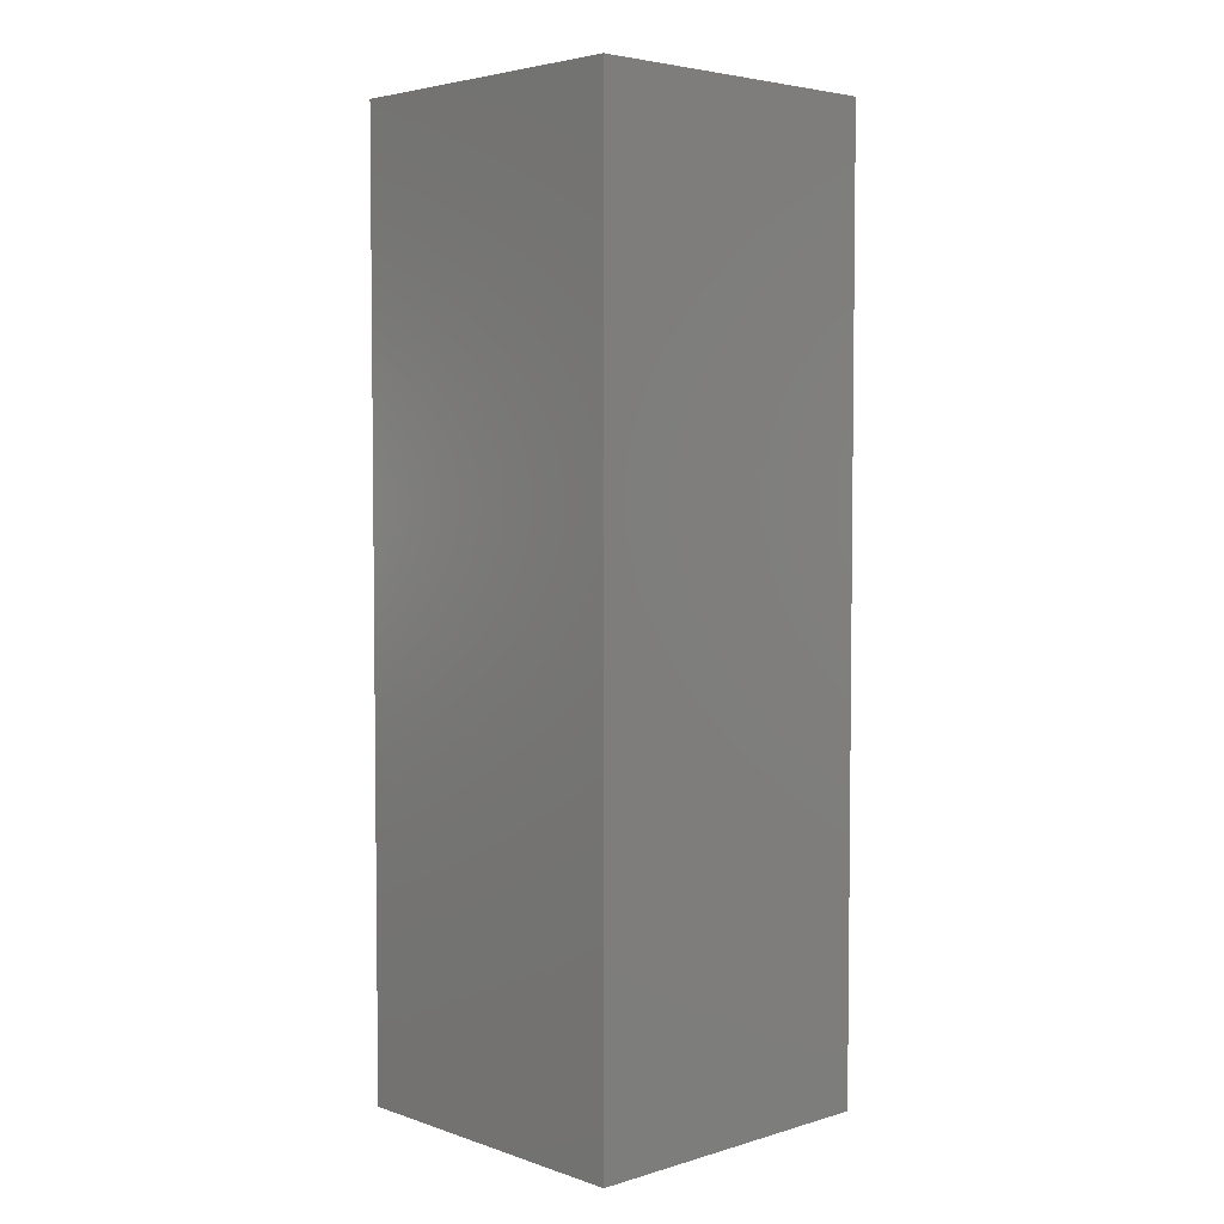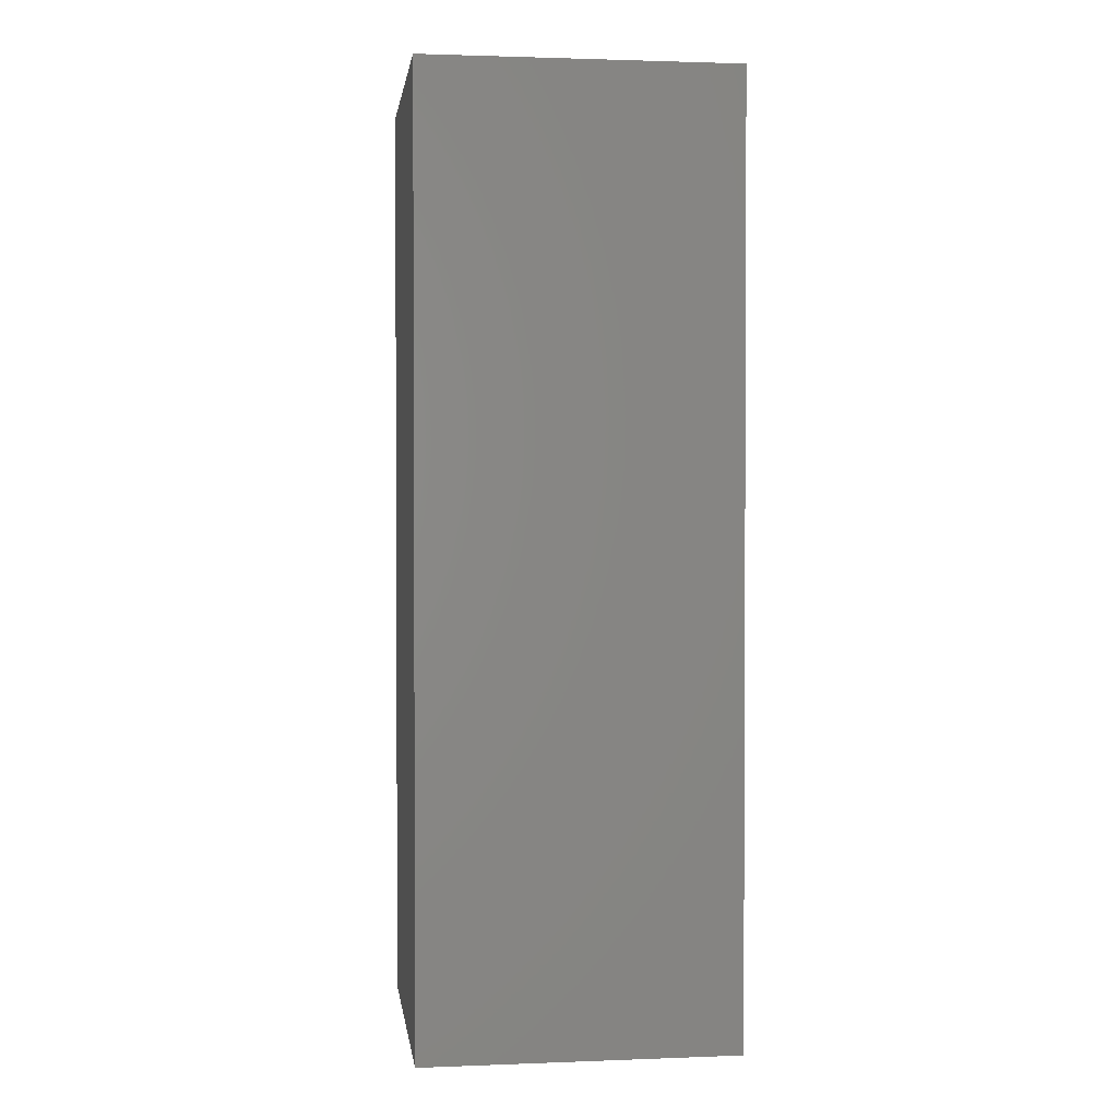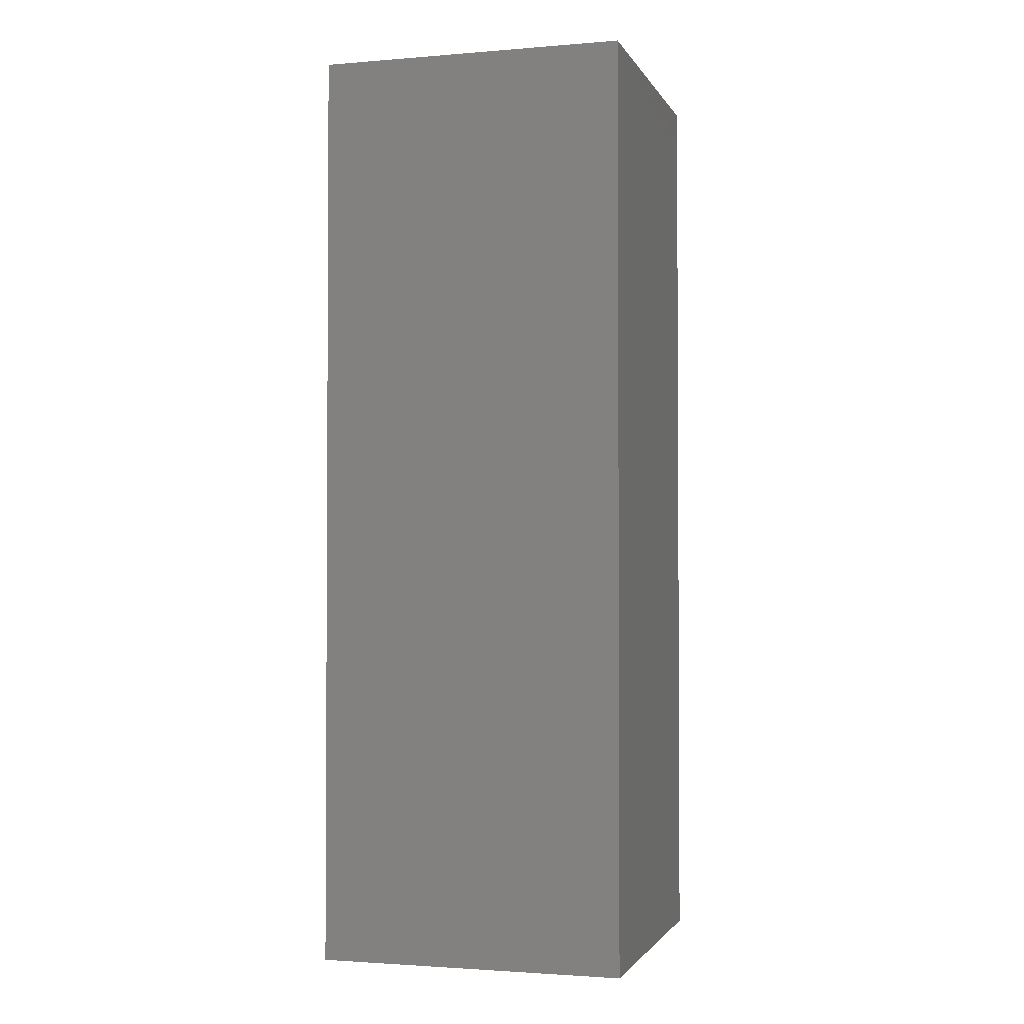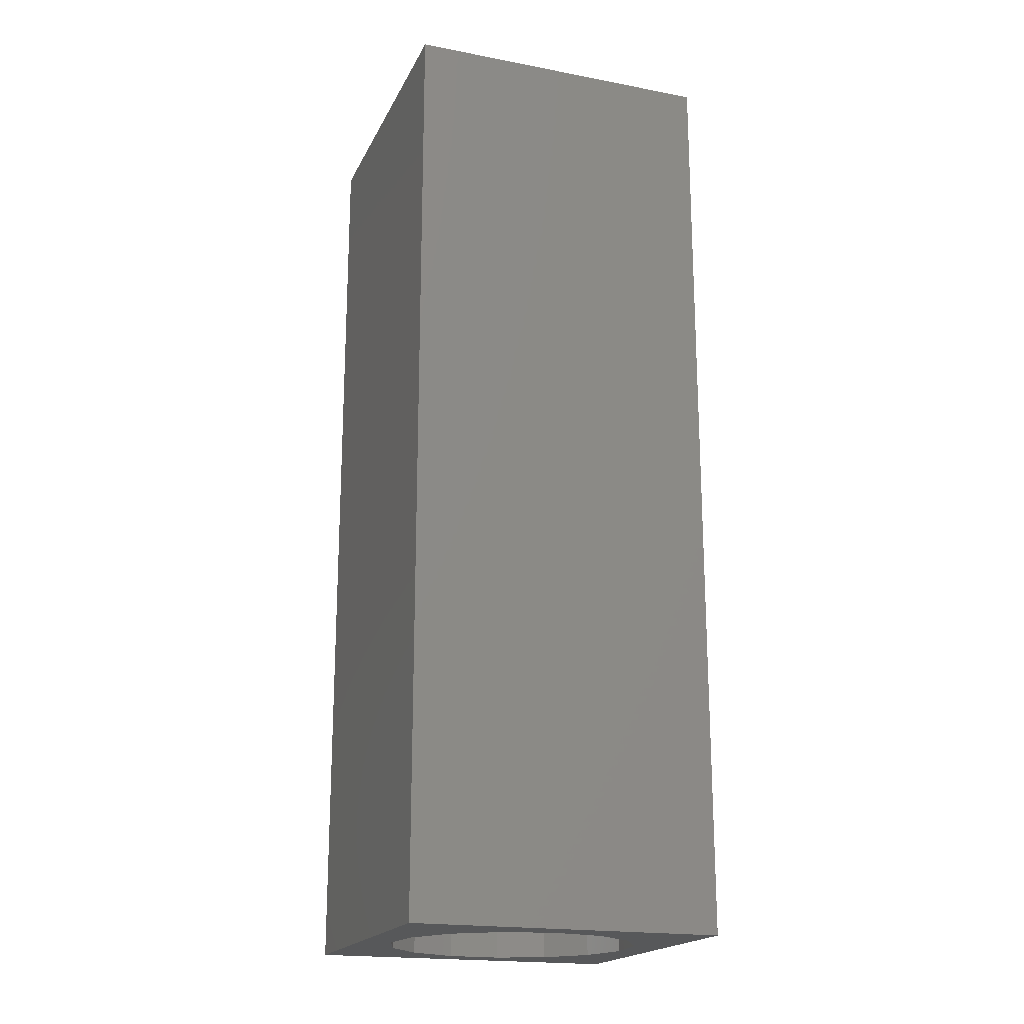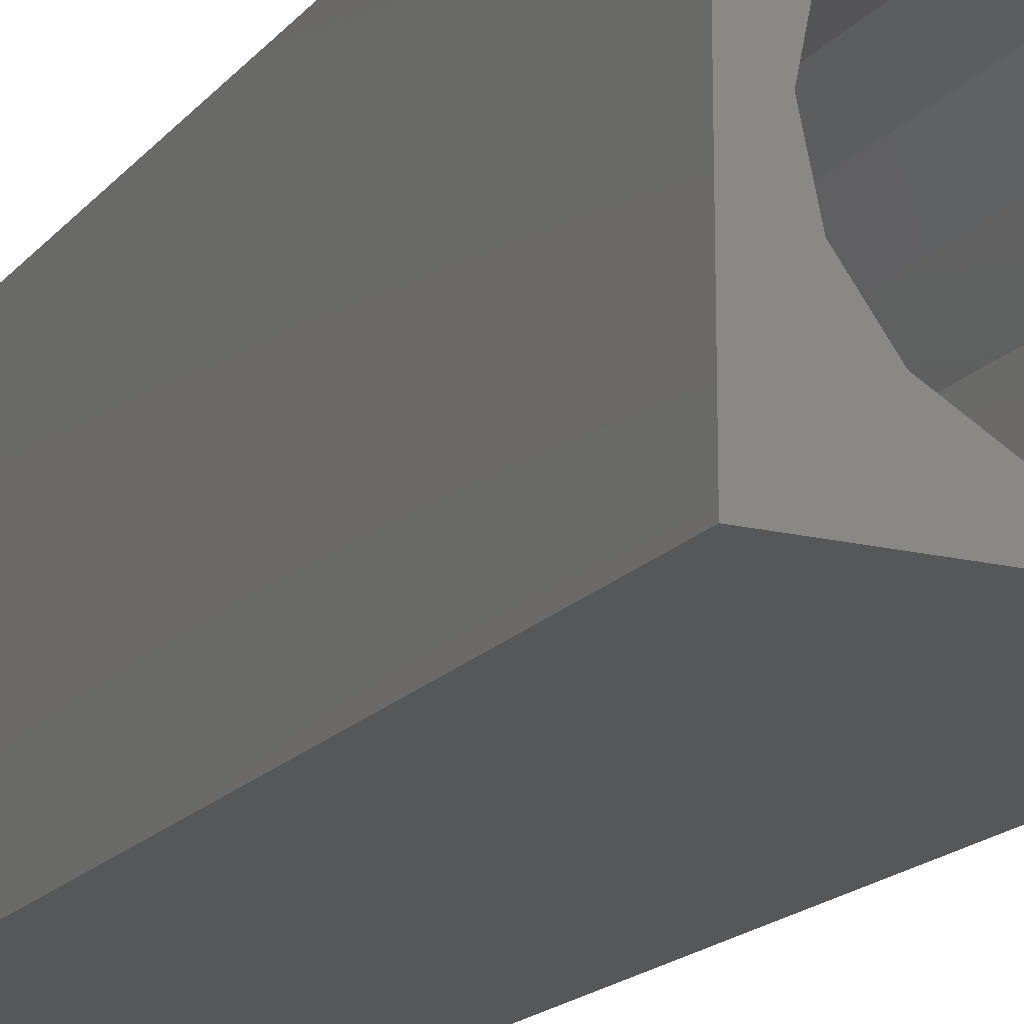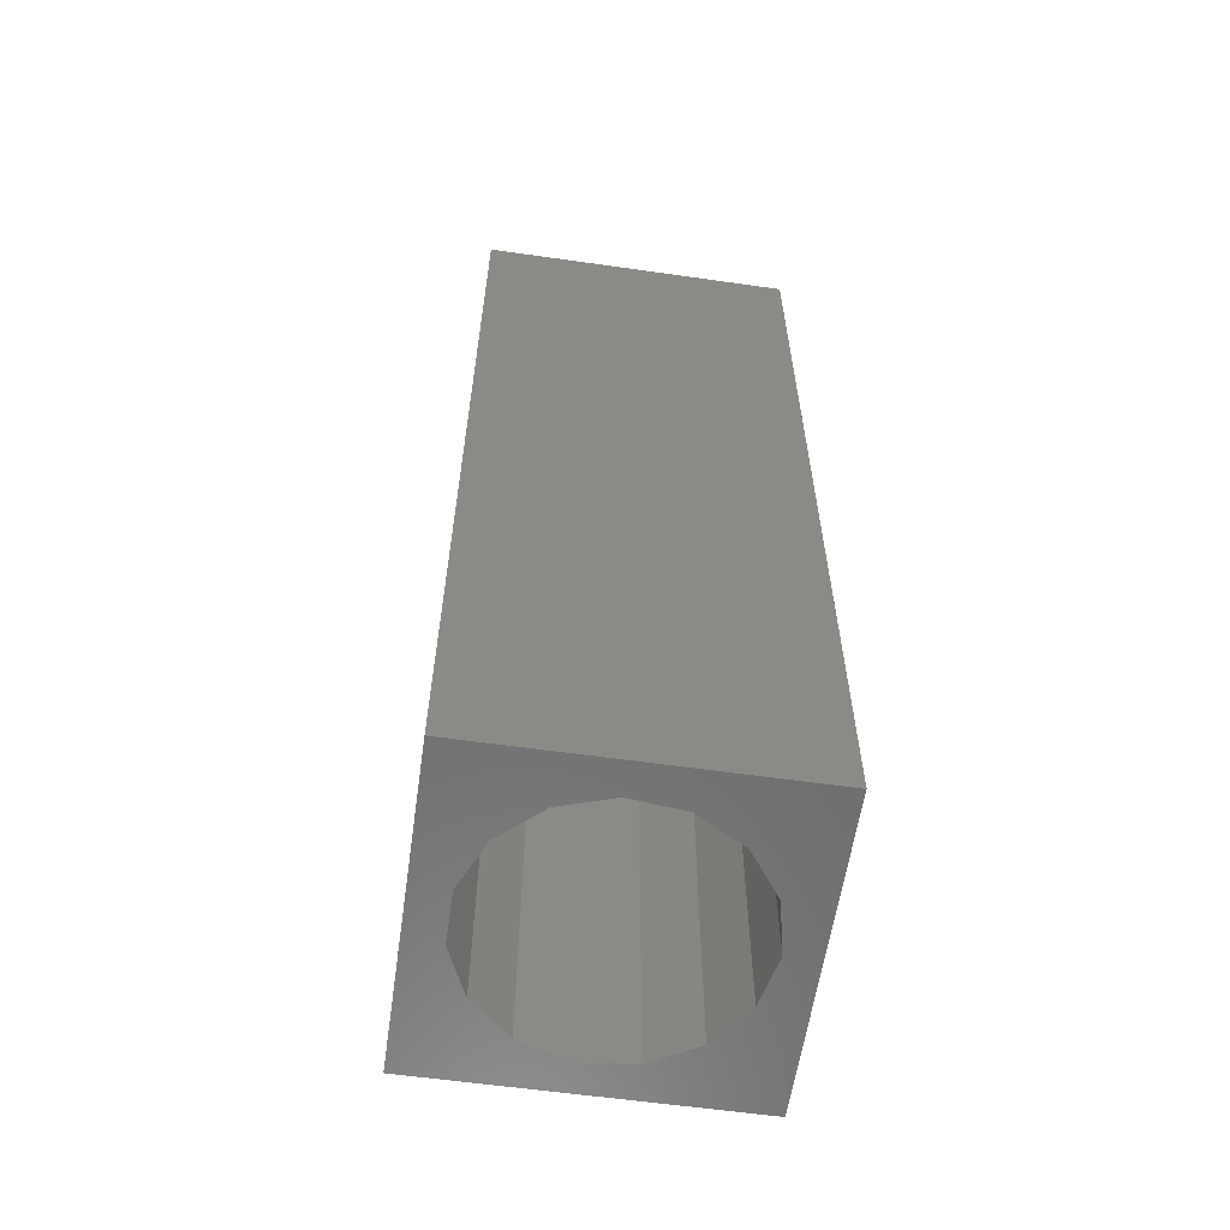
<metadata>
{"format":"stl","ext":"stl","renderer":"f3d","projection":"perspective","resolution":1024,"background":"white","views":[{"elev":4.2,"azim":46.8,"up":"+Z"},{"elev":1.7,"azim":172.3,"up":"+Z"},{"elev":-2.0,"azim":16.2,"up":"+Z"},{"elev":-19.3,"azim":70.3,"up":"+Z"},{"elev":-17.3,"azim":153.8,"up":"+Y"},{"elev":-59.7,"azim":-8.3,"up":"+Z"}]}
</metadata>
<code>
# stl→obj: 38 verts, 72 faces
v 5 0 15
v 5 5 0
v 5 5 15
v 5 0 0
v 0 5 15
v 0 0 15
v 4.5 2.5 0
v 4.327 1.687 0
v 3.838 1.014 0
v 3.118 0.5979 0
v 2.291 0.511 0
v 0.5437 2.084 0
v 0 0 0
v 0.5437 2.916 0
v 0.882 1.324 0
v 1.5 0.7679 0
v 4.327 3.313 0
v 3.838 3.986 0
v 3.118 4.402 0
v 2.291 4.489 0
v 0 5 0
v 1.5 4.232 0
v 0.882 3.676 0
v 0.5437 2.084 6.59
v 0.5437 2.916 6.59
v 3.838 3.986 6.59
v 4.327 3.313 6.59
v 4.5 2.5 6.59
v 3.118 4.402 6.59
v 2.291 4.489 6.59
v 3.118 0.5979 6.59
v 3.838 1.014 6.59
v 1.5 4.232 6.59
v 0.882 3.676 6.59
v 4.327 1.687 6.59
v 2.291 0.511 6.59
v 1.5 0.7679 6.59
v 0.882 1.324 6.59
f 1 2 3
f 2 1 4
f 5 1 3
f 1 5 6
f 4 7 2
f 4 8 7
f 4 9 8
f 4 10 9
f 4 11 10
f 12 13 14
f 15 13 12
f 16 13 15
f 11 13 16
f 13 11 4
f 17 2 7
f 18 2 17
f 19 2 18
f 20 2 19
f 20 21 2
f 22 21 20
f 23 21 22
f 14 21 23
f 21 14 13
f 13 5 21
f 5 13 6
f 2 5 3
f 5 2 21
f 13 1 6
f 1 13 4
f 24 14 25
f 14 24 12
f 17 26 18
f 26 17 27
f 7 27 17
f 27 7 28
f 19 26 29
f 26 19 18
f 20 29 30
f 29 20 19
f 9 31 32
f 31 9 10
f 23 33 34
f 33 23 22
f 25 23 34
f 23 25 14
f 9 35 8
f 35 9 32
f 8 28 7
f 28 8 35
f 22 30 33
f 30 22 20
f 10 36 31
f 36 10 11
f 35 27 28
f 32 27 35
f 32 26 27
f 31 26 32
f 31 29 26
f 36 29 31
f 36 30 29
f 37 30 36
f 37 33 30
f 38 33 37
f 38 34 33
f 24 34 38
f 34 24 25
f 16 38 37
f 38 16 15
f 38 12 24
f 12 38 15
f 11 37 36
f 37 11 16

</code>
